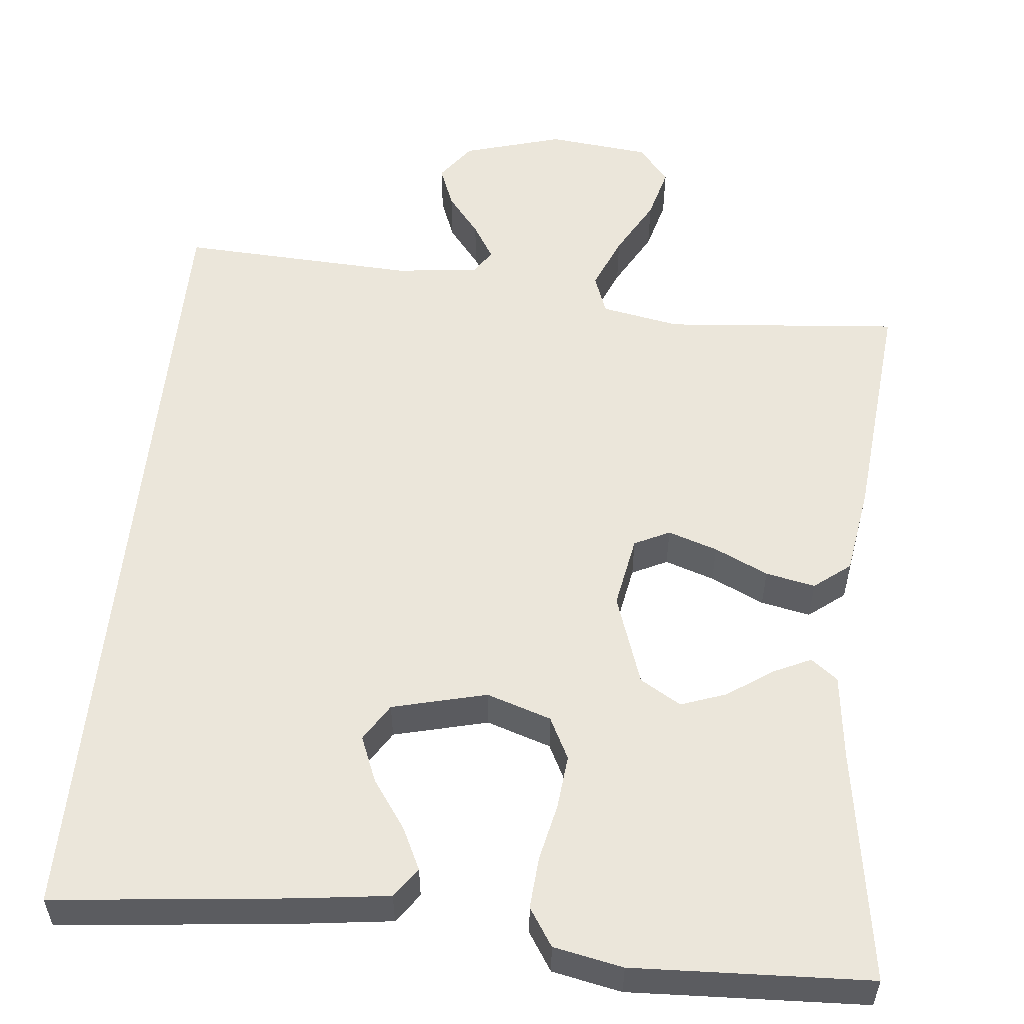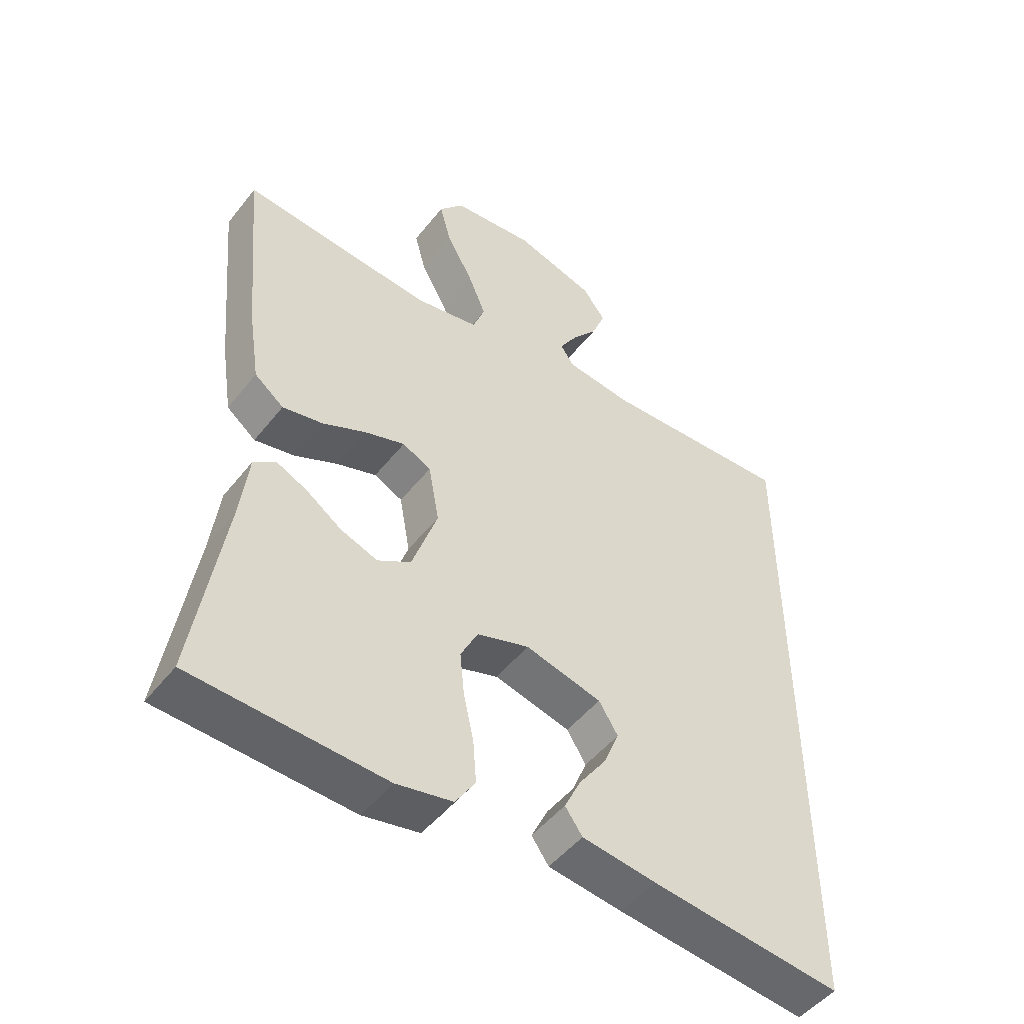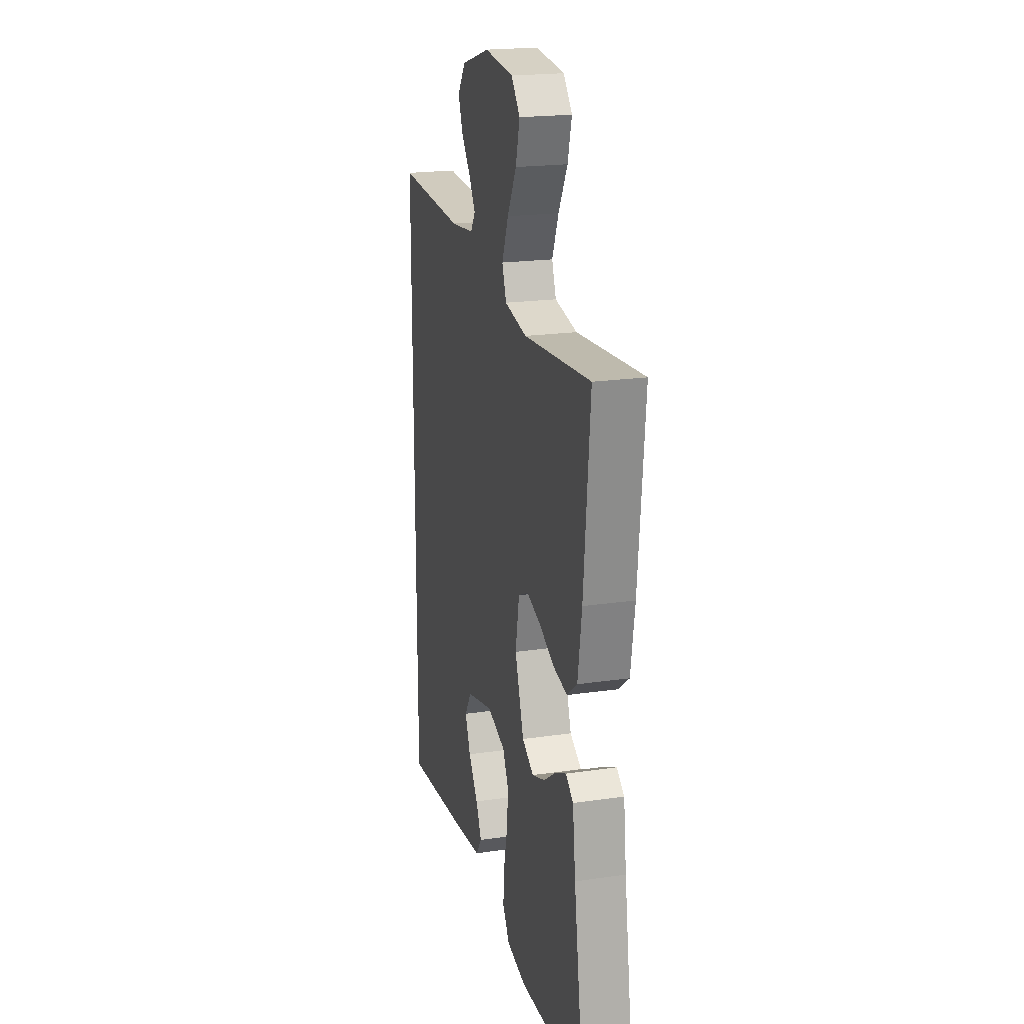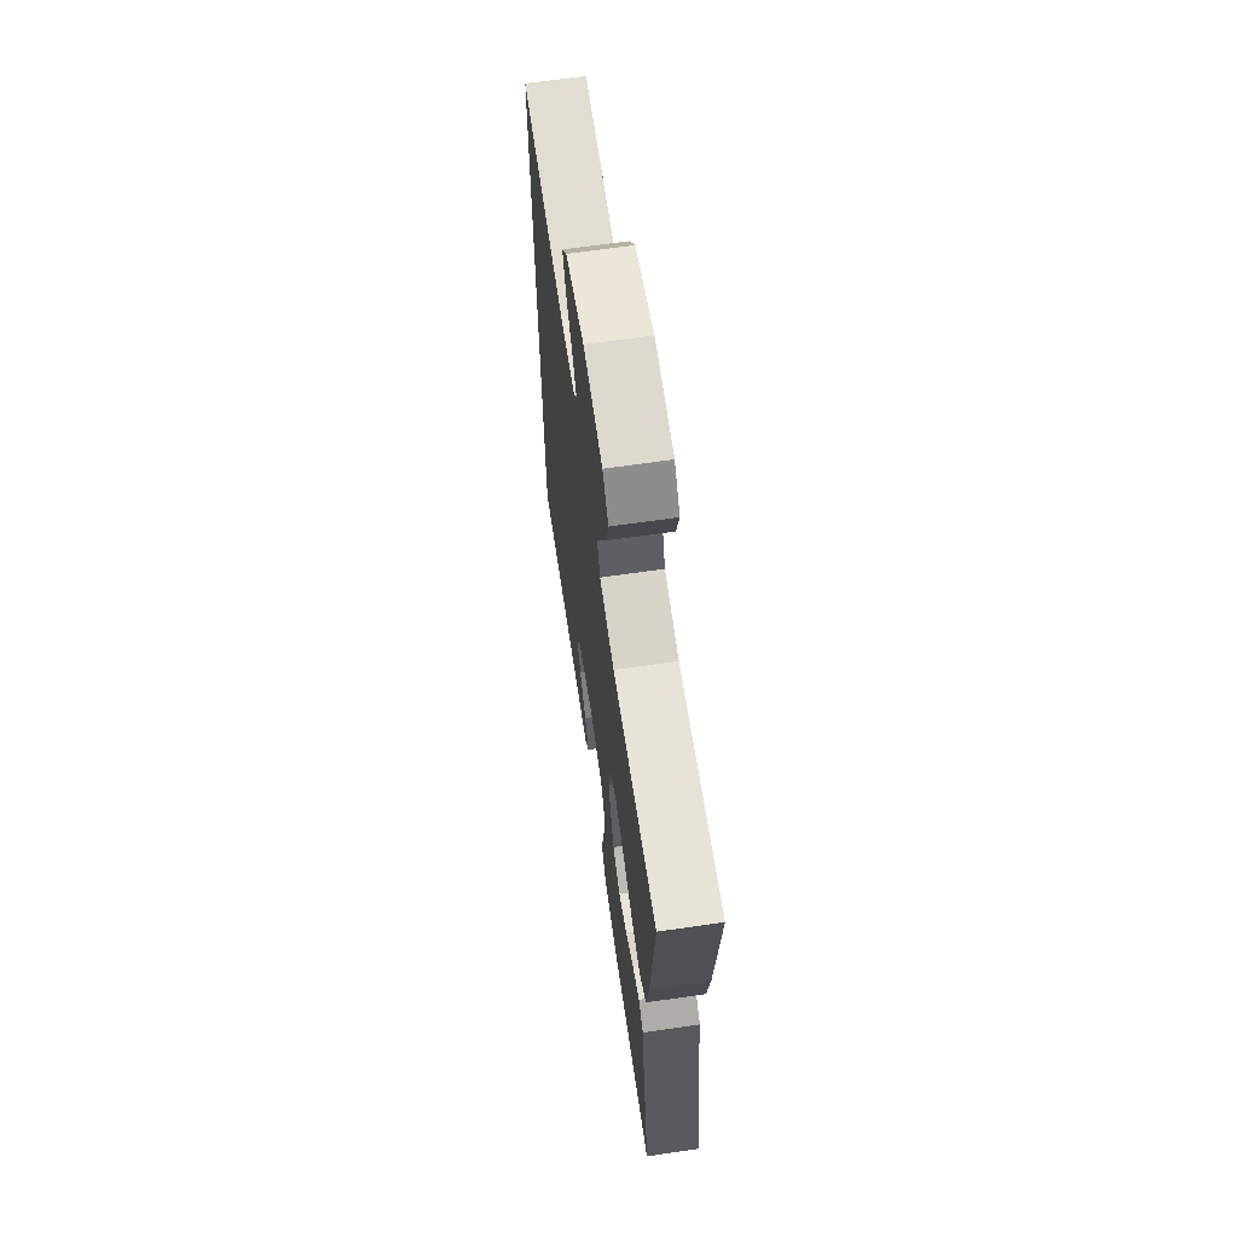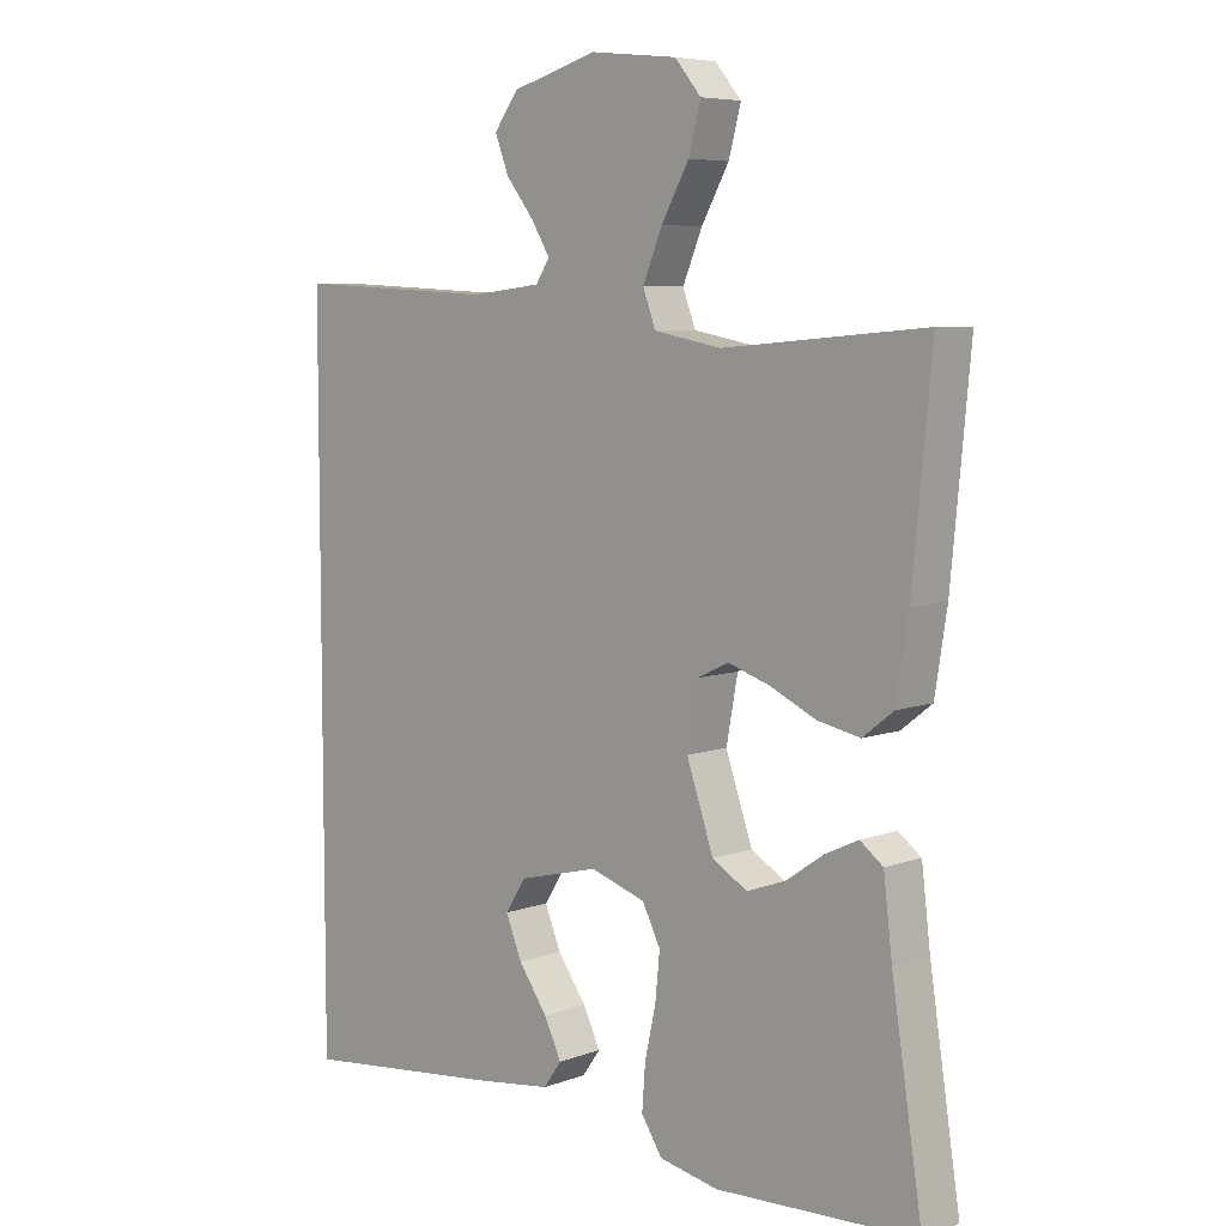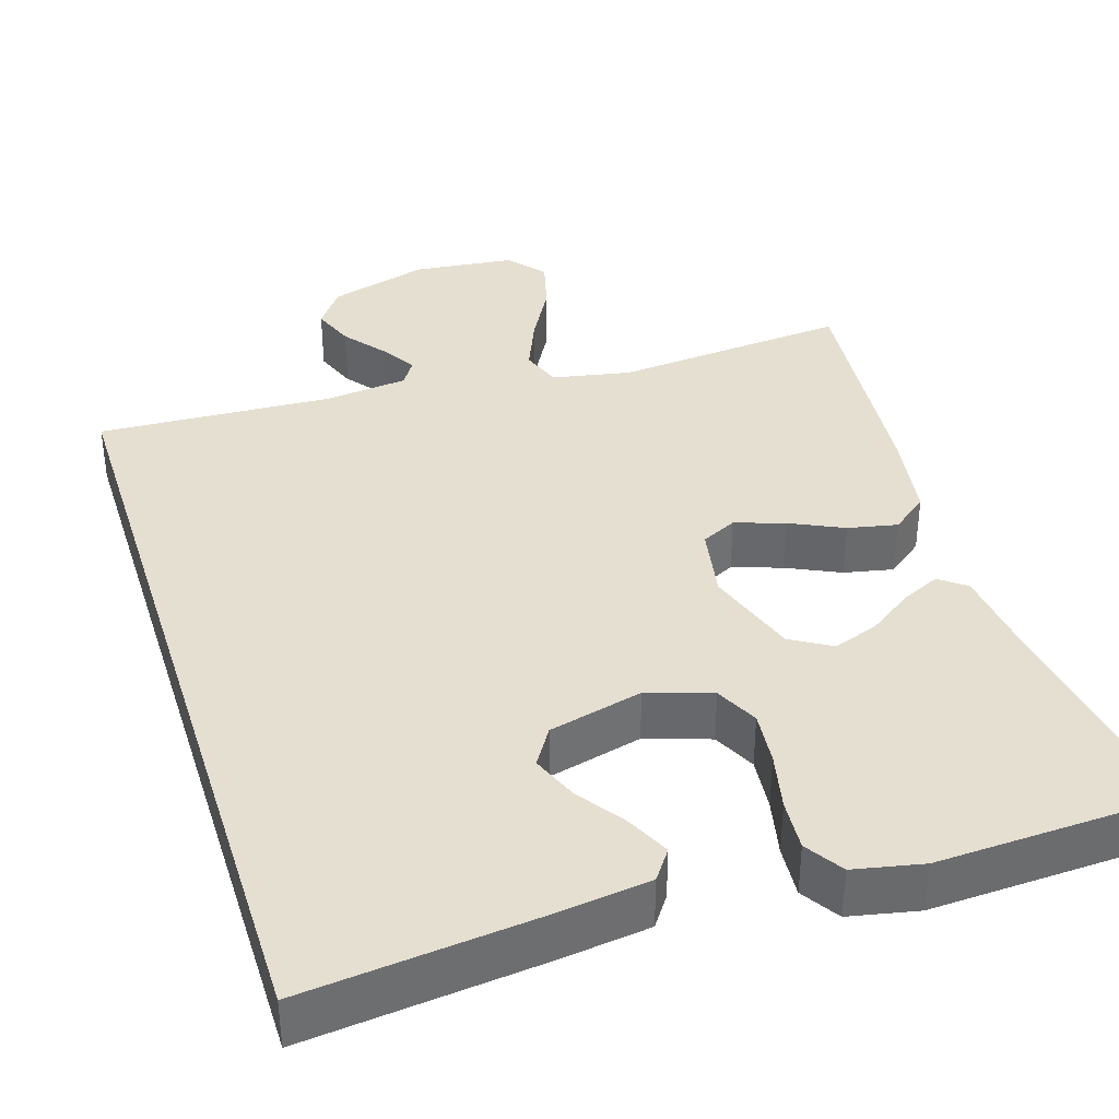
<metadata>
{"format":"obj","ext":"obj","renderer":"f3d","projection":"perspective","resolution":1024,"background":"white","views":[{"elev":54.8,"azim":-174.3,"up":"+Y"},{"elev":-49.5,"azim":-36.7,"up":"+Z"},{"elev":20.4,"azim":-104.9,"up":"+Z"},{"elev":65.9,"azim":-98.3,"up":"+Z"},{"elev":6.7,"azim":-136.8,"up":"+Z"},{"elev":37.5,"azim":162.4,"up":"+Y"}]}
</metadata>
<code>
v -0.5 0.07 0.5
v -0.2 0.07 0.474
v -0.1 0.07 0.493
v -0.081 0.07 0.544
v -0.11 0.07 0.614
v -0.151 0.07 0.688
v -0.169 0.07 0.756
v -0.13 0.07 0.803
v 0 0.07 0.817
v 0.127 0.07 0.78
v 0.163 0.07 0.731
v 0.142 0.07 0.677
v 0.101 0.07 0.625
v 0.073 0.07 0.579
v 0.094 0.07 0.547
v 0.2 0.07 0.535
v 0.5 0.07 0.55
v 0.5 0.07 -0.495
v 0.2 0.07 -0.463
v 0.084 0.07 -0.448
v 0.057 0.07 -0.41
v 0.083 0.07 -0.356
v 0.126 0.07 -0.295
v 0.15 0.07 -0.236
v 0.12 0.07 -0.188
v 0 0.07 -0.158
v -0.082 0.07 -0.185
v -0.109 0.07 -0.239
v -0.102 0.07 -0.308
v -0.086 0.07 -0.381
v -0.081 0.07 -0.447
v -0.112 0.07 -0.495
v -0.2 0.07 -0.513
v -0.5 0.07 -0.5
v -0.454 0.07 -0.2
v -0.441 0.07 -0.091
v -0.407 0.07 -0.065
v -0.358 0.07 -0.088
v -0.302 0.07 -0.127
v -0.244 0.07 -0.148
v -0.192 0.07 -0.117
v -0.152 0.07 0
v -0.169 0.07 0.093
v -0.214 0.07 0.115
v -0.277 0.07 0.094
v -0.345 0.07 0.062
v -0.408 0.07 0.049
v -0.454 0.07 0.085
v -0.472 0.07 0.2
v -0.5 0 0.5
v -0.2 0 0.474
v -0.1 0 0.493
v -0.081 0 0.544
v -0.11 0 0.614
v -0.151 0 0.688
v -0.169 0 0.756
v -0.13 0 0.803
v 0 0 0.817
v 0.127 0 0.78
v 0.163 0 0.731
v 0.142 0 0.677
v 0.101 0 0.625
v 0.073 0 0.579
v 0.094 0 0.547
v 0.2 0 0.535
v 0.5 0 0.55
v 0.5 0 -0.495
v 0.2 0 -0.463
v 0.084 0 -0.448
v 0.057 0 -0.41
v 0.083 0 -0.356
v 0.126 0 -0.295
v 0.15 0 -0.236
v 0.12 0 -0.188
v 0 0 -0.158
v -0.082 0 -0.185
v -0.109 0 -0.239
v -0.102 0 -0.308
v -0.086 0 -0.381
v -0.081 0 -0.447
v -0.112 0 -0.495
v -0.2 0 -0.513
v -0.5 0 -0.5
v -0.454 0 -0.2
v -0.441 0 -0.091
v -0.407 0 -0.065
v -0.358 0 -0.088
v -0.302 0 -0.127
v -0.244 0 -0.148
v -0.192 0 -0.117
v -0.152 0 0
v -0.169 0 0.093
v -0.214 0 0.115
v -0.277 0 0.094
v -0.345 0 0.062
v -0.408 0 0.049
v -0.454 0 0.085
v -0.472 0 0.2
f 48 49 1 2
f 45 46 47 48
f 44 45 48 2
f 43 44 2 3
f 42 43 3 4
f 36 37 38 39
f 35 36 39 40
f 34 35 40
f 33 34 40 41
f 29 30 31 32
f 28 29 32 33
f 20 21 22 23
f 20 23 24
f 19 20 24
f 16 17 18 19
f 15 16 19 24
f 14 15 24 25
f 10 11 12 13
f 10 13 14
f 9 10 14
f 5 6 7 8
f 4 5 8 9
f 42 4 9 14
f 28 33 41 42
f 27 28 42 14
f 14 25 26
f 14 26 27
f 51 50 98 97
f 97 96 95 94
f 51 97 94 93
f 52 51 93 92
f 53 52 92 91
f 88 87 86 85
f 89 88 85 84
f 89 84 83
f 90 89 83 82
f 81 80 79 78
f 82 81 78 77
f 72 71 70 69
f 73 72 69
f 73 69 68
f 68 67 66 65
f 73 68 65 64
f 74 73 64 63
f 62 61 60 59
f 63 62 59
f 63 59 58
f 57 56 55 54
f 58 57 54 53
f 63 58 53 91
f 91 90 82 77
f 63 91 77 76
f 75 74 63
f 76 75 63
f 1 50 51 2
f 2 51 52 3
f 3 52 53 4
f 4 53 54 5
f 5 54 55 6
f 6 55 56 7
f 7 56 57 8
f 8 57 58 9
f 9 58 59 10
f 10 59 60 11
f 11 60 61 12
f 12 61 62 13
f 13 62 63 14
f 14 63 64 15
f 15 64 65 16
f 16 65 66 17
f 17 66 67 18
f 18 67 68 19
f 19 68 69 20
f 20 69 70 21
f 21 70 71 22
f 22 71 72 23
f 23 72 73 24
f 24 73 74 25
f 25 74 75 26
f 26 75 76 27
f 27 76 77 28
f 28 77 78 29
f 29 78 79 30
f 30 79 80 31
f 31 80 81 32
f 32 81 82 33
f 33 82 83 34
f 34 83 84 35
f 35 84 85 36
f 36 85 86 37
f 37 86 87 38
f 38 87 88 39
f 39 88 89 40
f 40 89 90 41
f 41 90 91 42
f 42 91 92 43
f 43 92 93 44
f 44 93 94 45
f 45 94 95 46
f 46 95 96 47
f 47 96 97 48
f 48 97 98 49
f 49 98 50 1

</code>
